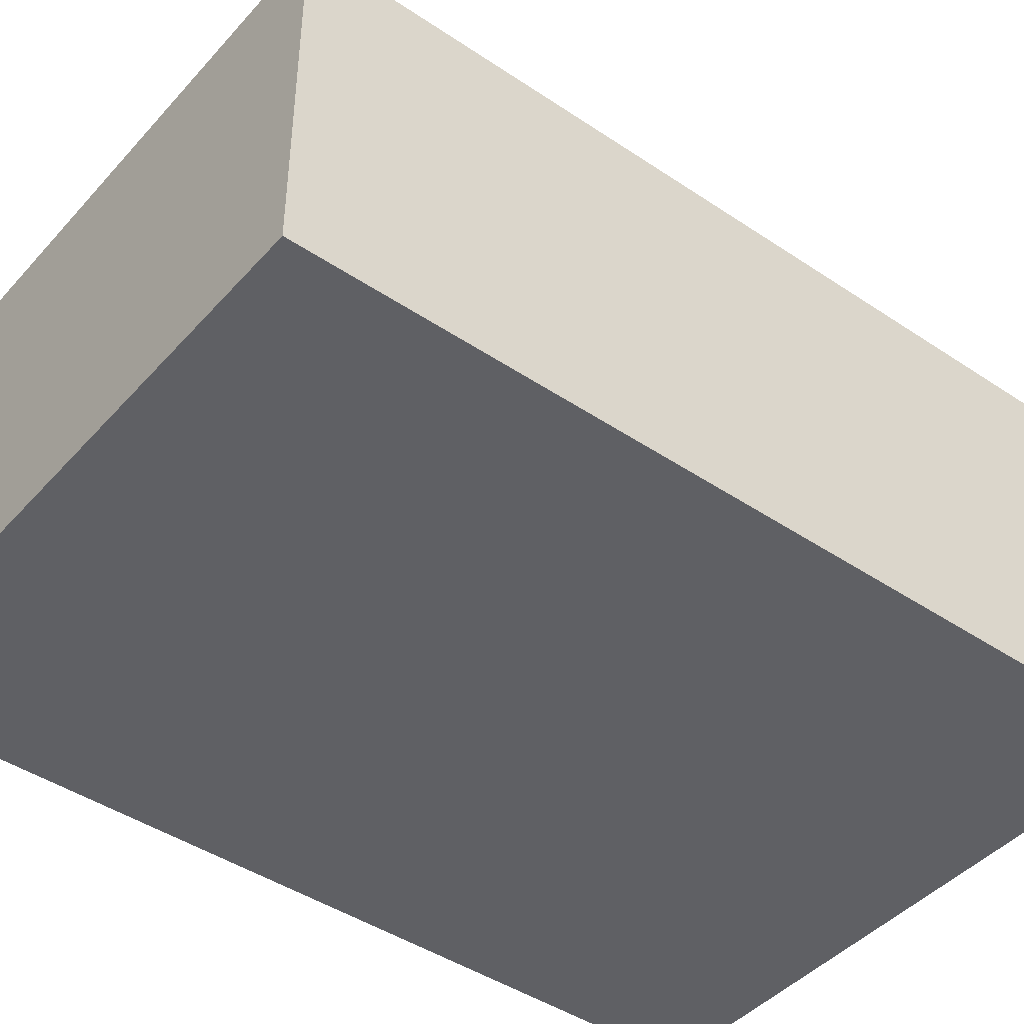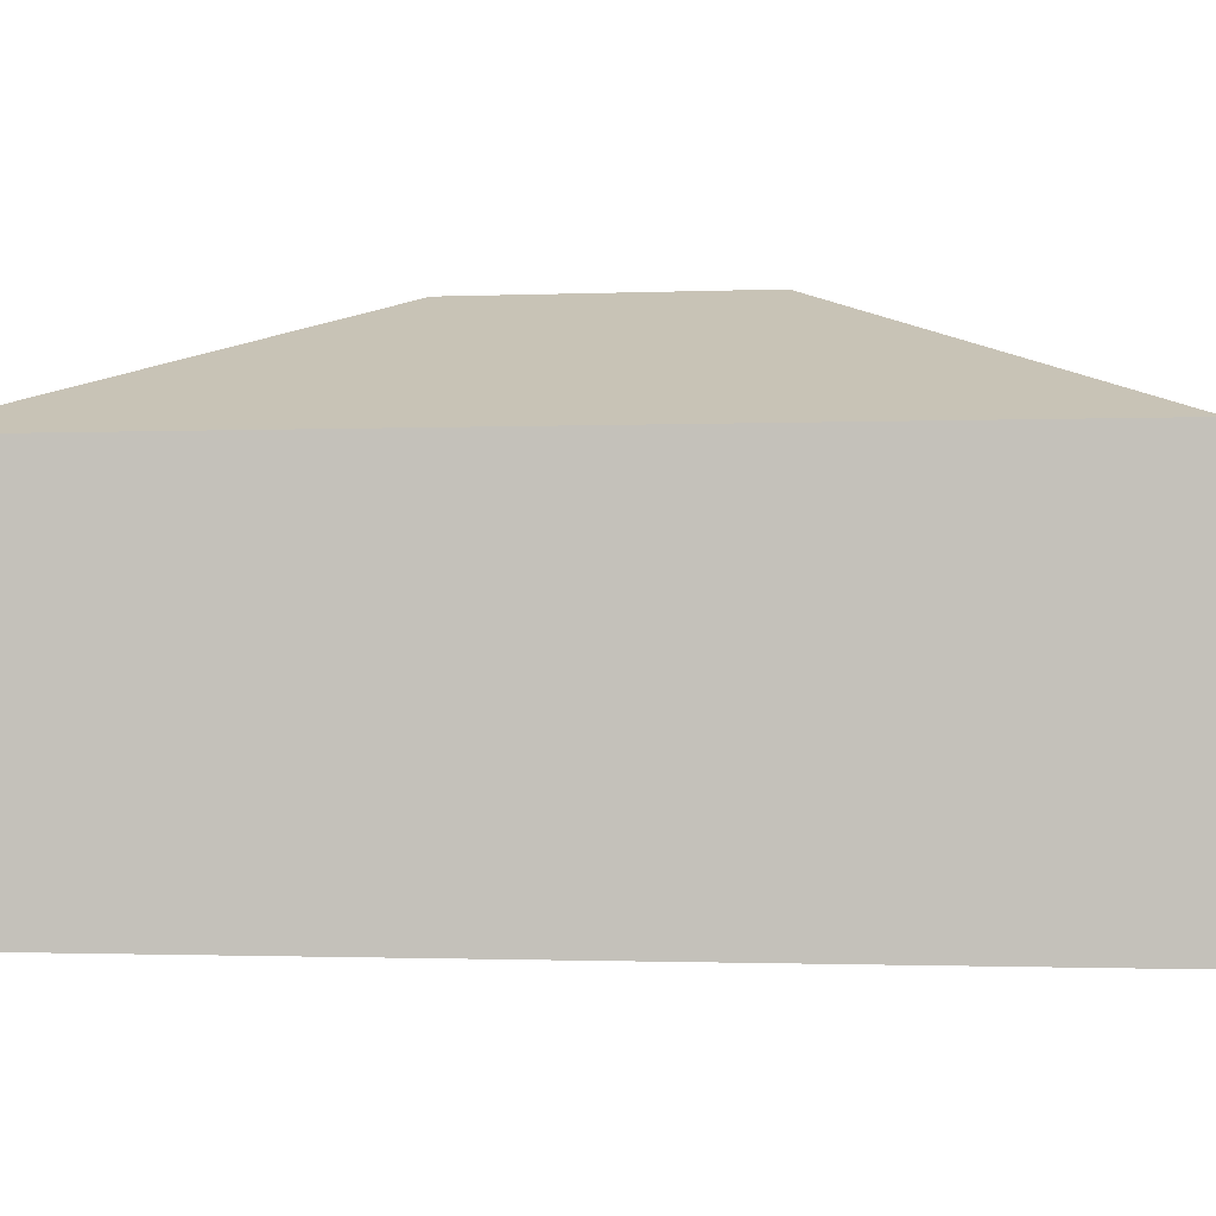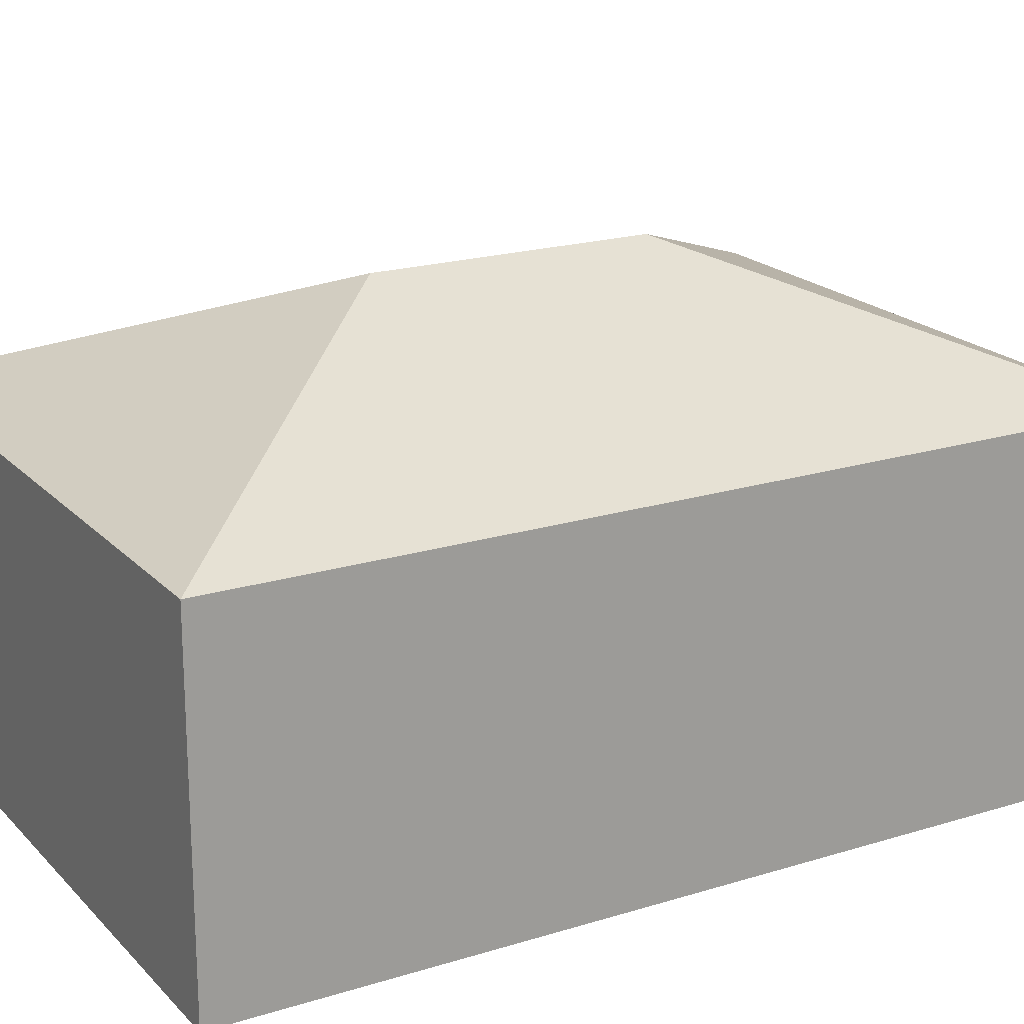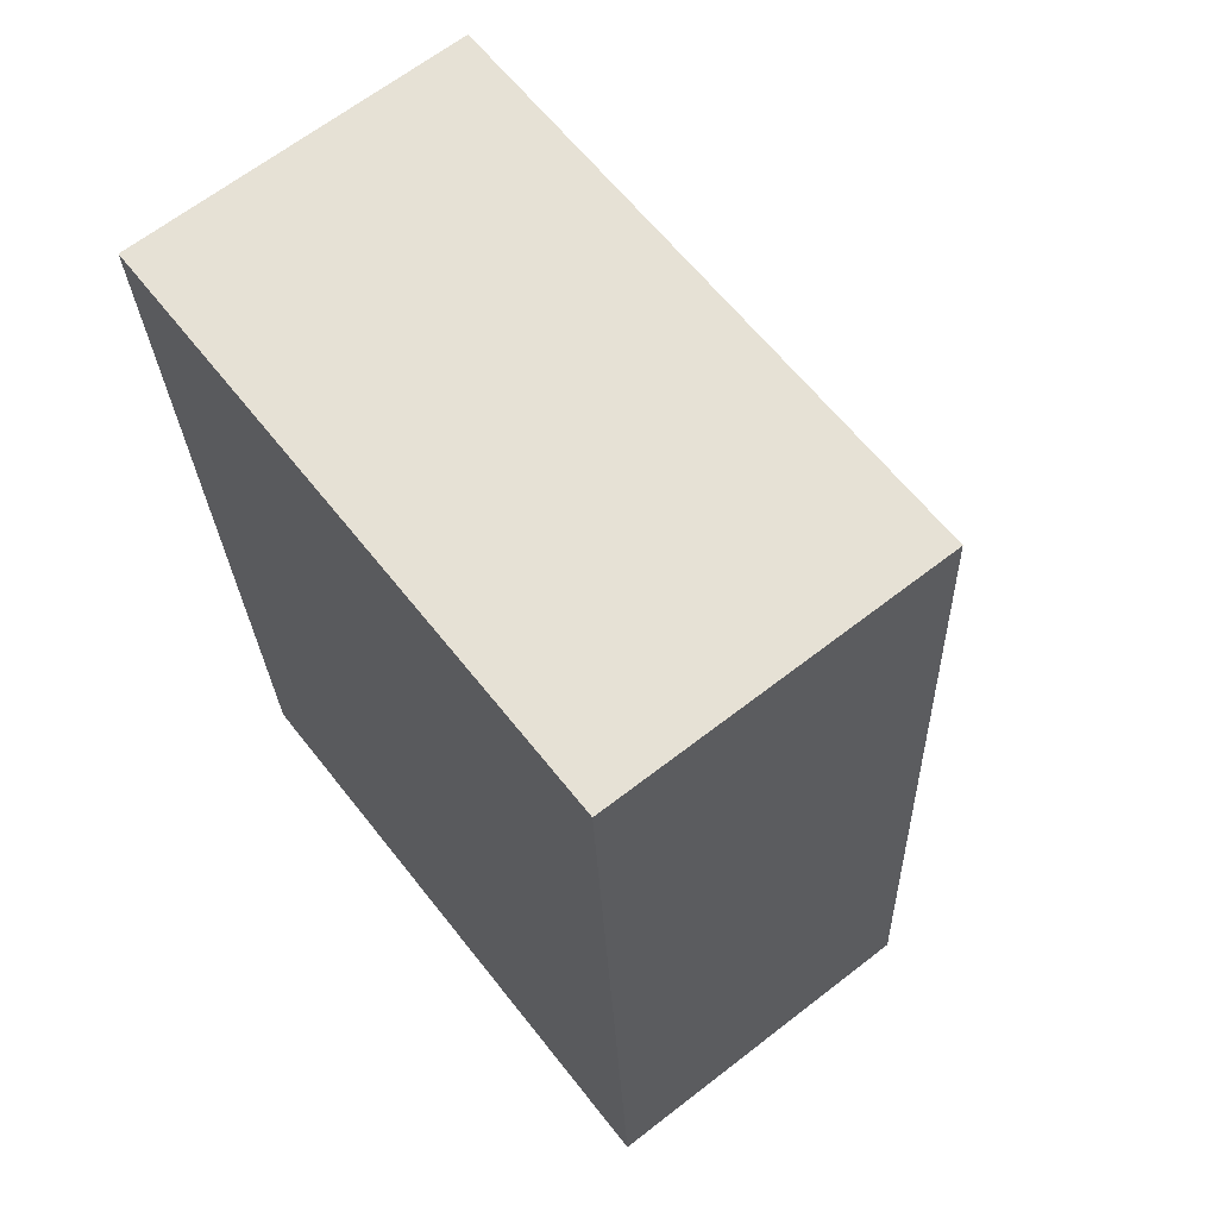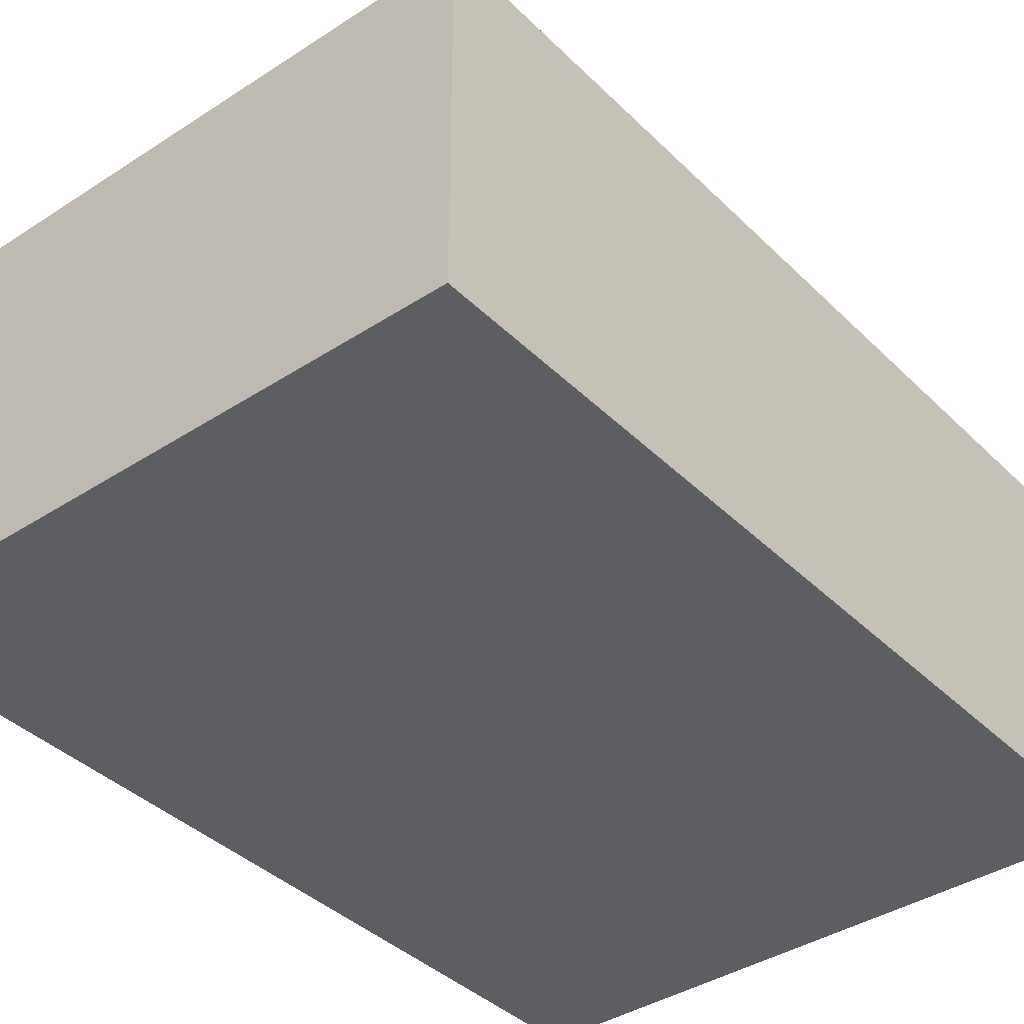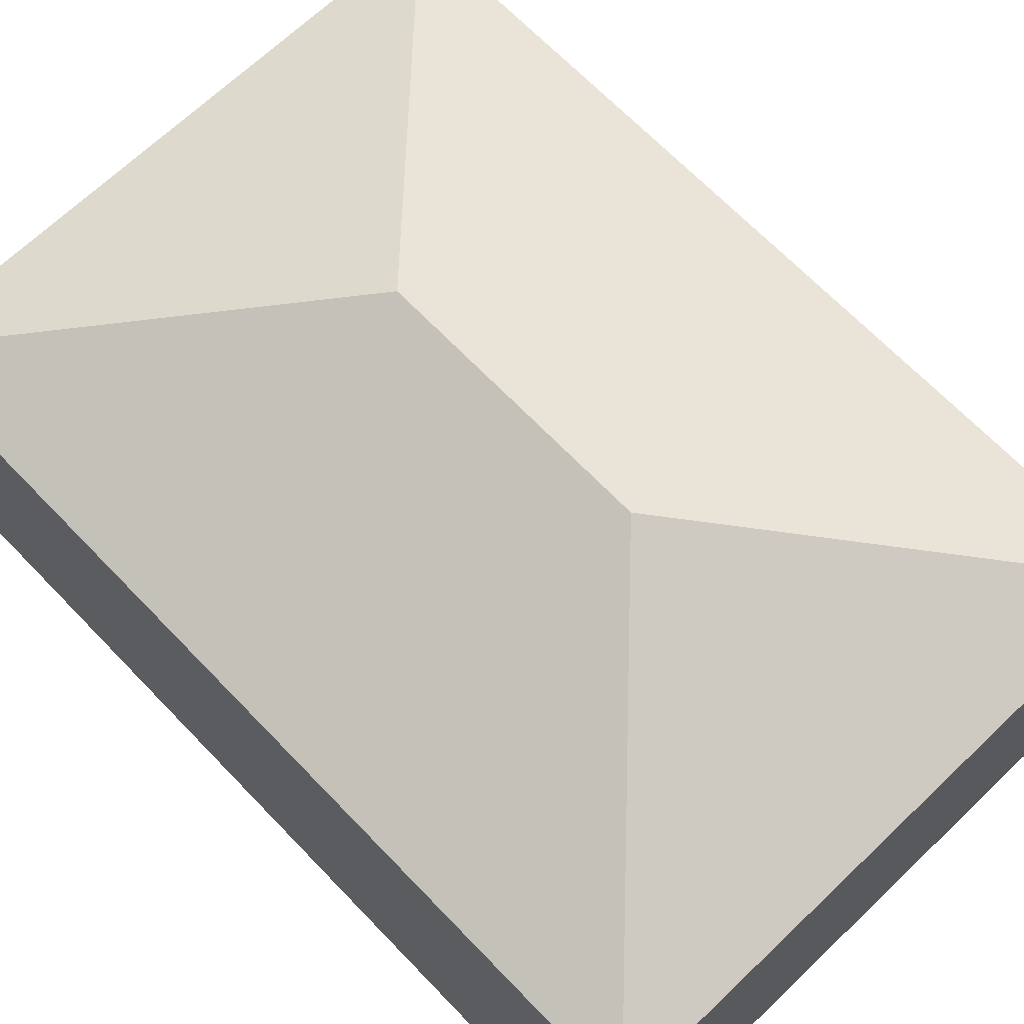
<metadata>
{"format":"obj","ext":"obj","renderer":"f3d","projection":"perspective","resolution":1024,"background":"white","views":[{"elev":-43.9,"azim":48.5,"up":"+Y"},{"elev":-1.4,"azim":96.2,"up":"+Y"},{"elev":19.8,"azim":57.0,"up":"+Y"},{"elev":65.8,"azim":52.1,"up":"+Z"},{"elev":-38.8,"azim":36.2,"up":"+Y"},{"elev":67.5,"azim":133.0,"up":"+Y"}]}
</metadata>
<code>
v  1.594 2.205 -2.632
v  2.886 1.622 0.16
v  3.117 1.622 -3.994
v  1.523 2.205 -1.363
v  0 1.622 9.932e-17
v  0.231 1.622 -4.155
v  0.231 2.544e-16 -4.155
v  0 0 0
v  2.886 -9.797e-18 0.16
v  3.117 2.446e-16 -3.994
g defaultobject
f 1 2 3
f 2 1 4
f 4 5 2
f 1 3 6
f 4 6 5
f 6 4 1
f 7 5 6
f 5 7 8
f 8 2 5
f 2 8 9
f 9 3 2
f 3 9 10
f 10 6 3
f 6 10 7
f 10 8 7
f 8 10 9

</code>
